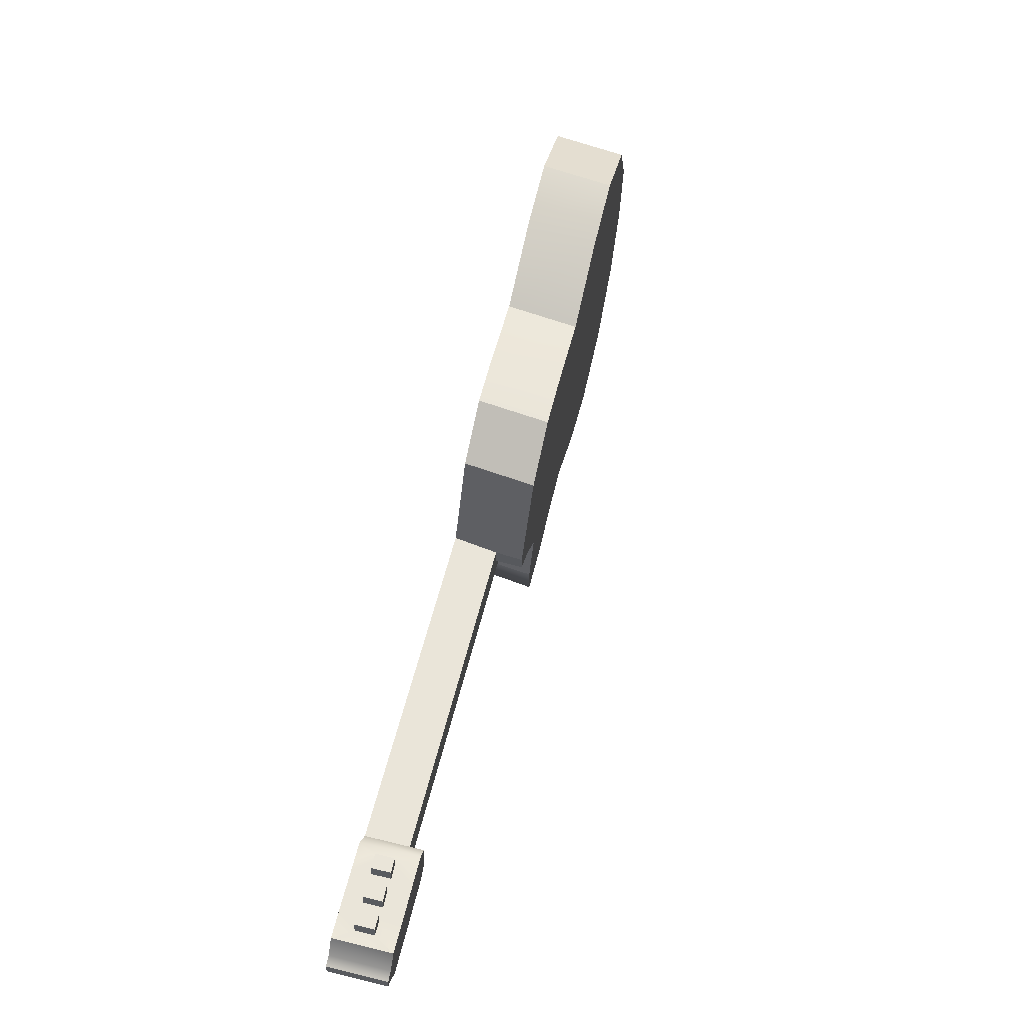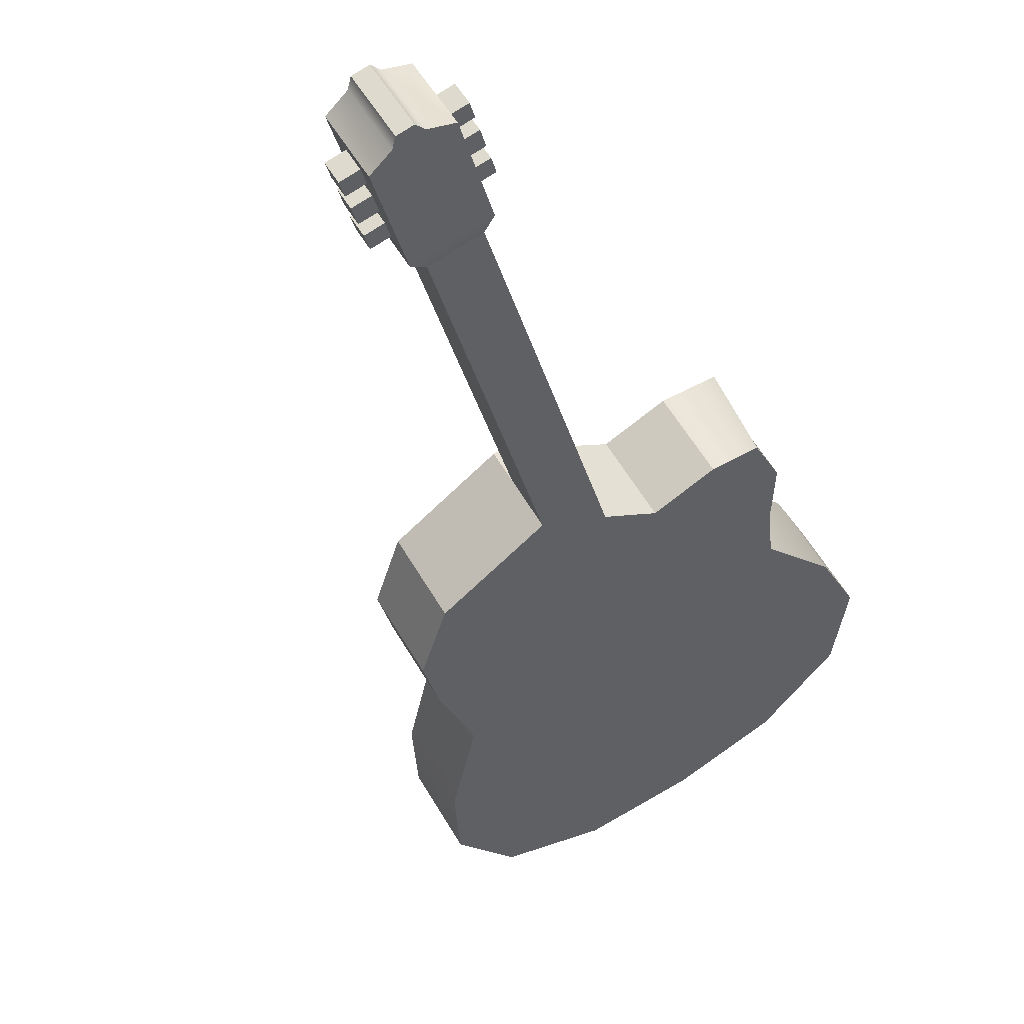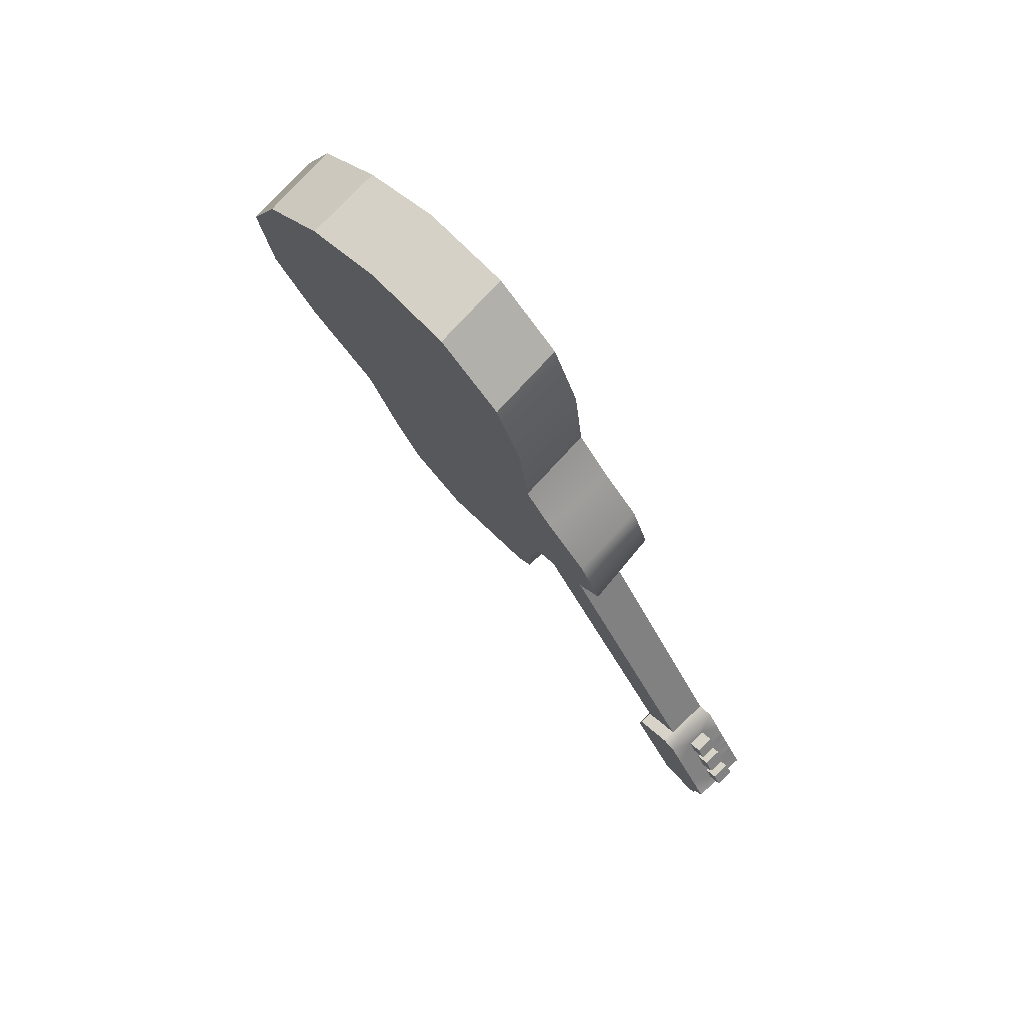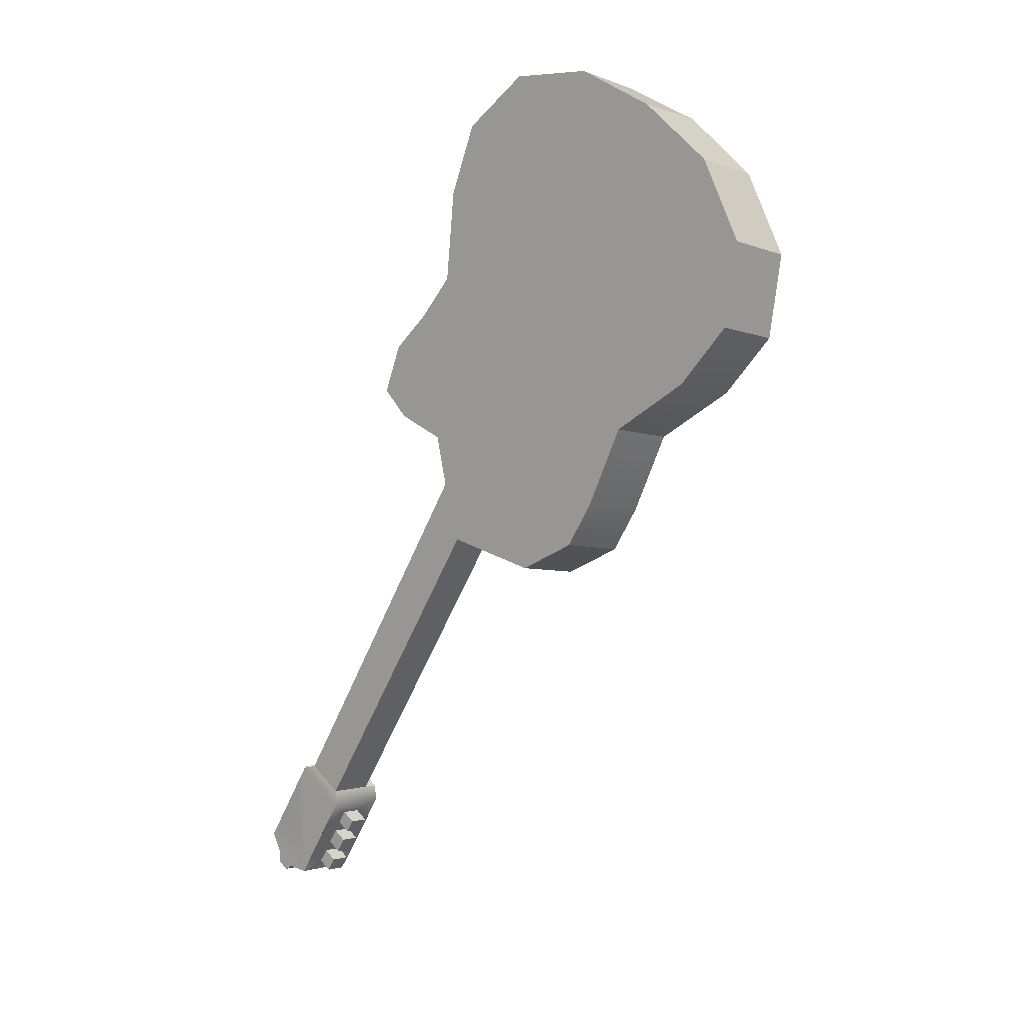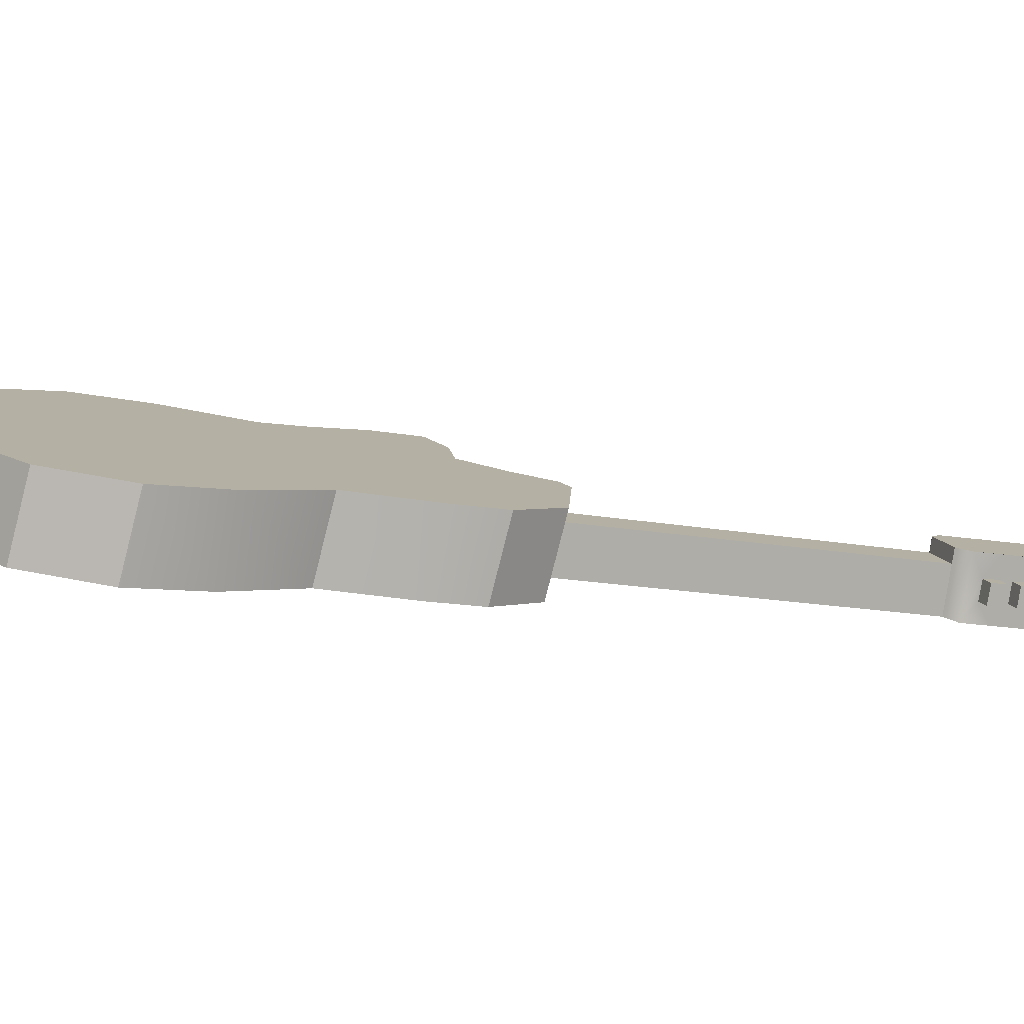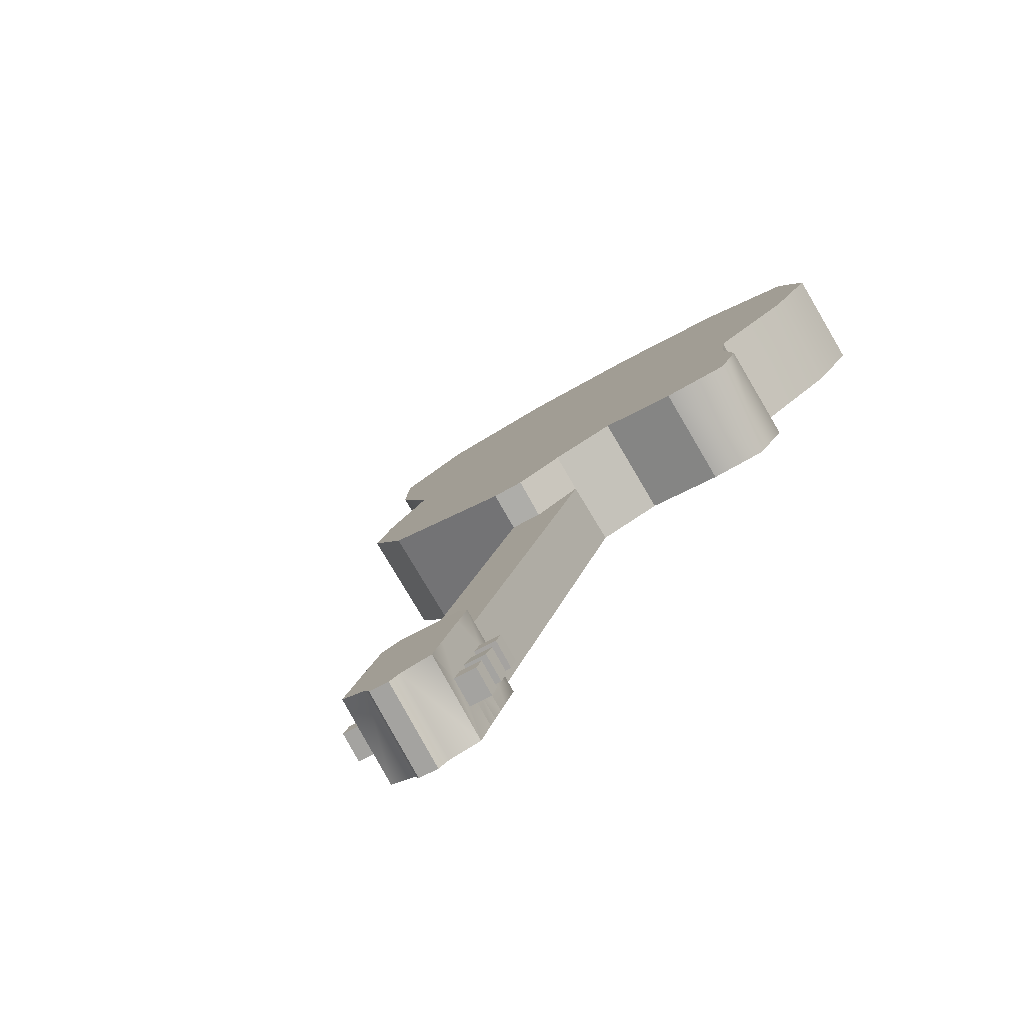
<metadata>
{"format":"obj","ext":"obj","renderer":"f3d","projection":"perspective","resolution":1024,"background":"white","views":[{"elev":-52.8,"azim":-124.9,"up":"+Y"},{"elev":-29.9,"azim":38.4,"up":"+Z"},{"elev":57.3,"azim":20.4,"up":"+Y"},{"elev":17.6,"azim":-162.2,"up":"+Y"},{"elev":-19.3,"azim":-83.4,"up":"+Z"},{"elev":14.7,"azim":36.7,"up":"+Z"}]}
</metadata>
<code>
o Guitarra_2:pPlane4
v -10.07 20.36 -0.453
v -9.68 20.64 -1.281
v -10.22 19.75 -1.771
v -10.61 19.47 -0.9436
v -10.14 18.74 -1.971
v -10.53 18.46 -1.143
v -8.518 15.4 -0.8099
v -8.127 15.68 -1.638
v -7.458 15.21 -1.397
v -7.848 14.93 -0.5695
v -6.297 15.29 -0.7687
v -6.529 15.1 -0.2575
v -6.684 15.01 0.05817
v -9.21 20.94 0.134
v -9.997 17.69 -1.042
v -9.139 16.98 -0.7621
v -8.794 15.97 -0.8182
v -6.485 15.15 0.1963
v -6.416 15.68 0.3562
v -6.222 16.27 0.5964
v -5.604 16.43 0.9567
v -5.187 16.76 1.253
v -5.418 17.33 1.267
v -5.895 17.88 1.147
v -6.207 18.38 1.1
v -6.214 19.5 1.361
v -6.462 20.4 1.444
v -7.193 21.1 1.226
v -8.217 21.25 0.7241
v -8.809 21.21 -0.6934
v -6.321 15.24 -0.1234
v -4.387 11.25 -0.7455
v -4.651 11.13 -0.2406
v -3.406 10.33 -0.1859
v -3.222 10.23 -0.4024
v -3.38 10.57 -0.4054
v -3.492 10.51 -0.1833
v -3.522 10.28 0.03549
v -3.577 10.07 0.2778
v -6.077 15.4 -0.6294
v -6.026 15.97 -0.4692
v -3.942 11.46 -0.4631
v -3.868 9.655 0.02705
v -3.513 9.815 -0.6531
v -3.371 9.883 -0.563
v -3.726 9.723 0.1172
v -4.427 11.24 -0.1024
v -4.735 11.1 -0.08662
v -4.286 11.31 0.1983
v -4.206 11.35 0.04183
v -6.26 15.77 0.04128
v -4.338 9.89 -0.4833
v -4.423 10.07 -0.4851
v -4.309 10.12 -0.7022
v -4.223 9.942 -0.7048
v -4.734 10.74 -0.4967
v -4.622 10.79 -0.7138
v -4.539 10.62 -0.7118
v -4.655 10.56 -0.4908
v -4.494 10.22 -0.486
v -4.583 10.42 -0.4944
v -4.472 10.47 -0.7074
v -4.38 10.27 -0.7033
v -4.177 9.967 -0.3808
v -4.061 10.02 -0.6022
v -4.148 10.2 -0.5996
v -4.261 10.15 -0.3825
v -4.572 10.81 -0.3941
v -4.494 10.64 -0.3882
v -4.378 10.69 -0.6092
v -4.461 10.87 -0.6113
v -4.332 10.3 -0.3834
v -4.219 10.35 -0.6008
v -4.31 10.55 -0.6049
v -4.422 10.49 -0.3919
v -7.827 21.53 -0.1036
v -6.802 21.39 0.3981
v -6.071 20.69 0.616
v -5.823 19.78 0.5331
v -5.816 18.66 0.2727
v -5.447 18.11 0.3358
v -5.027 17.62 0.4392
v -4.857 16.99 0.3805
v -5.213 16.71 0.129
v -5.831 16.55 -0.2313
v -8.403 16.26 -1.646
v -8.748 17.26 -1.59
v -9.606 17.98 -1.87
v -3.677 10.61 0.03282
v -3.606 10.46 0.03374
v -3.563 10.66 -0.1845
v -3.36 10.36 0.138
v -3.244 10.41 -0.08339
v -3.331 10.59 -0.08078
v -3.444 10.54 0.1363
v -3.756 11.2 0.1247
v -3.677 11.03 0.1306
v -3.561 11.08 -0.09042
v -3.644 11.26 -0.09245
v -3.516 10.69 0.1354
v -3.402 10.74 -0.08195
v -3.494 10.93 -0.08604
v -3.605 10.88 0.1269
v -3.917 11.13 0.02216
v -3.839 10.95 0.02806
v -3.723 11.01 -0.193
v -3.805 11.18 -0.195
v -3.655 10.86 -0.1886
v -3.766 10.81 0.02438
v -3.455 10.73 -0.4069
v -3.548 10.93 -0.4084
v -4.196 10.6 -0.8264
v -4.102 10.4 -0.825
v -3.877 9.922 -0.8186
v -4.233 9.761 -0.1385
v -4.012 10.21 -0.8217
v -4.458 10.24 -0.143
v -4.55 10.43 -0.1445
v -4.419 11.07 -0.831
v -4.775 10.91 -0.1509
v -3.73 10.4 0.2747
v -3.618 9.9 -0.6883
v -3.974 9.74 -0.008103
v -3.764 11.39 -0.4148
v -4.27 10.76 -0.828
v -3.615 11.07 -0.4117
v -3.369 10.02 -0.5302
v -3.725 9.859 0.15
v -4.622 10.59 -0.1478
v -4.379 10.07 -0.1415
v -3.794 10.53 0.2732
v -3.895 10.75 0.2717
v -3.971 10.91 0.2685
v -4.12 11.23 0.2654
f 1 2 3 4
f 4 3 5 6
f 7 8 9 10
f 10 9 11 12 13
f 14 1 4 6 15 16 17 7 10 13 18 19 20 21 22 23 24 25 26 27 28 29
f 30 2 1 14
f 13 12 31 18
f 11 32 33 12
f 34 35 36 37
f 38 39 35 34
f 32 11 40 41 42
f 43 44 45 46
f 47 33 48 49 50
f 31 12 33 47 50 51
f 52 53 54 55
f 56 57 58 59
f 60 61 62 63
f 64 52 55 65
f 65 55 54 66
f 66 54 53 67
f 67 53 52 64
f 68 56 59 69
f 69 59 58 70
f 70 58 57 71
f 71 57 56 68
f 72 60 63 73
f 73 63 62 74
f 74 62 61 75
f 75 61 60 72
f 30 76 77 78 79 80 81 82 83 84 85 41 40 11 9 8 86 87 88 5 3 2
f 29 28 77 76
f 28 27 78 77
f 21 20 85 84
f 20 19 51 41 85
f 30 14 29 76
f 19 18 31 51
f 41 51 50 42
f 89 90 37 91
f 92 93 94 95
f 96 97 98 99
f 100 101 102 103
f 38 34 93 92
f 34 37 94 93
f 37 90 95 94
f 90 38 92 95
f 104 105 97 96
f 105 106 98 97
f 106 107 99 98
f 107 104 96 99
f 89 91 101 100
f 91 108 102 101
f 108 109 103 102
f 109 89 100 103
f 91 110 111 108
f 106 105 109 108
f 73 74 112 113
f 64 65 114 115
f 65 66 116 114
f 72 73 66 67
f 70 74 75 69
f 72 117 118 75
f 6 5 88 15
f 15 88 87 16
f 16 87 86 17
f 17 86 8 7
f 32 119 120 48 33
f 121 39 38 90
f 114 122 123 115
f 122 44 43 123
f 119 32 42 124
f 114 116 113 112 125 119 124 126 111 110 36 35
f 122 114 35 127
f 44 122 127 45
f 123 43 46 128
f 115 123 128 39
f 120 129 118 117 130 115 39 121 131 132 133 134
f 48 120 134 49
f 27 26 79 78
f 26 25 80 79
f 25 24 81 80
f 23 22 83 82
f 42 50 49 134 124
f 36 110 91 37
f 121 90 89 131
f 35 39 128 127
f 127 128 46 45
f 83 22 21 84
f 81 24 23 82
f 111 126 106 108
f 126 124 107 106
f 124 134 104 107
f 132 109 105 133
f 132 131 89 109
f 133 105 104 134
f 73 113 116 66
f 112 74 70 125
f 125 70 71 119
f 119 71 68 120
f 69 75 118 129
f 130 117 72 67
f 115 130 67 64
f 129 120 68 69

</code>
